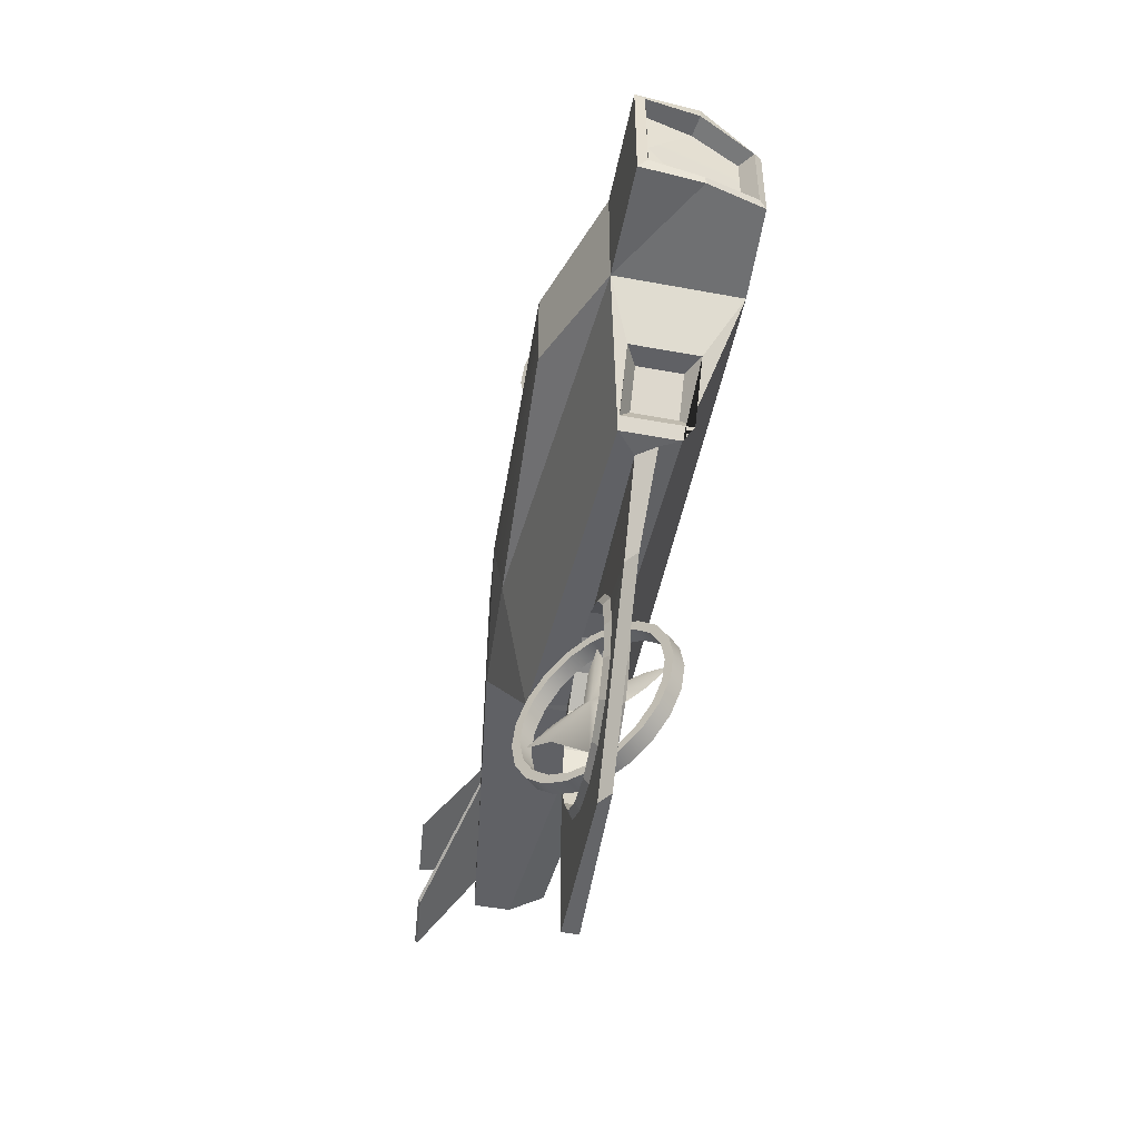
<metadata>
{"format":"obj","ext":"obj","renderer":"f3d","projection":"perspective","resolution":1024,"background":"white","views":[{"elev":-51.5,"azim":-101.3,"up":"+Z"}]}
</metadata>
<code>
g default
v -8.973 38.8 0
v -9.486 40.69 0
v -5.112 41.92 0
v 0.396 41.81 0
v 10.02 40.49 -0
v 6.236 40.78 -0
v 6.241 40.73 -0
v 9.717 40.33 0
v 9.707 40.43 -0
v 9.775 40.29 0
v -9.167 38.39 -0
v -9.29 38.55 0
v -7.461 38.39 -0
v -9.874 40.8 0
v -9.82 40.99 0
v -7.461 40.99 -0
v 2.886 38.39 -0
v 10.02 38.89 0
v 9.775 39.09 0
v 10.02 39.09 0
v 10.02 40.29 -0
v -0.8976 40.05 4.257
v -0.8976 40.05 3.97
v -0.9991 40.09 4.257
v -0.9991 40.09 3.97
v -1.101 40.05 4.257
v -1.101 40.05 3.97
v -1.143 39.95 4.257
v -1.143 39.95 3.97
v -1.101 39.85 4.257
v -1.101 39.85 3.97
v -0.9991 39.81 4.257
v -0.9991 39.81 3.97
v -0.8976 39.85 4.257
v -0.8976 39.85 3.97
v -0.8555 39.95 4.257
v -0.8555 39.95 3.97
v -0.8976 40.05 8.233
v -0.8976 40.05 7.946
v -0.9991 40.09 8.233
v -0.9991 40.09 7.946
v -1.101 40.05 8.233
v -1.101 40.05 7.946
v -1.143 39.95 8.233
v -1.143 39.95 7.946
v -1.101 39.85 8.233
v -1.101 39.85 7.946
v -0.9991 39.81 8.233
v -0.9991 39.81 7.946
v -0.8976 39.85 8.233
v -0.8976 39.85 7.946
v -0.8555 39.95 8.233
v -0.8555 39.95 7.946
v -9.167 38.39 0.9274
v -9.29 38.55 0.8503
v -9.722 39.69 1.354
v 1.612 39.77 9.47
v -1.993 39.91 9.47
v -9.722 39.69 1.145
v -8.973 38.8 0.8503
v -9.275 39.76 1.145
v -9.874 40.8 1.145
v -7.461 40.99 1.354
v -9.82 40.99 1.354
v -6.774 39.12 2.511
v -5.984 39.12 3.702
v -5.818 39.33 3.952
v -7.461 38.39 1.372
v -9.486 40.69 1.145
v -4.543 39.91 5.795
v -3.152 39.88 6.101
v -5.984 40.54 3.702
v -6.774 40.54 2.511
v -5.818 40.54 3.952
v -3.152 40.12 6.101
v -4.26 40.12 5.795
v -2.989 40.11 5.277
v 1.612 39.77 5.795
v -5.61 39.73 3.952
v 1.612 39.5 3.343
v 2.886 38.39 0.8139
v 1.462 40.04 3.343
v 1.398 40.04 3.349
v -5.327 40.12 3.952
v 0.3318 41.62 1.32
v 1.462 39.86 3.343
v 1.612 40.85 3.343
v 1.471 40.12 3.343
v -5.112 41.92 1.007
v 1.77 40.82 3.088
v 1.793 39.54 3.103
v 1.438 40.89 2.887
v 1.458 39.33 2.906
v 2.72 39.03 1.546
v 2.387 39.03 1.345
v 2.397 40.99 1.345
v 2.886 39.11 1.296
v 2.727 41.12 1.551
v 2.886 41.48 1.296
v 10.02 38.89 0.2931
v 10.02 39.69 0.8329
v 10.02 40.49 0.8329
v 9.714 41.83 1.208
v -1.709 40.12 9.47
v 9.719 41.78 1.282
v 9.775 39.78 0.7115
v 9.775 40.29 0.7115
v 1.612 40.12 9.47
v 11.11 41.64 1.212
v 11.11 41.68 1.138
v -6.315 39.36 2.5
v -5.795 39.36 3.283
v -5.795 40.3 3.283
v -6.315 40.3 2.5
v 1.612 40.12 5.795
v 10.02 39.78 0.7115
v 9.775 39.09 0.2465
v 10.02 39.09 0.2465
v 10.02 40.29 0.7115
v 0.5236 39.85 4.579
v -0.175 39.87 4.112
v 0.9904 39.81 5.277
v 1.154 39.79 6.101
v 1.154 40.12 6.101
v 0.9904 40.1 5.277
v 0.5236 40.08 4.579
v -2.989 39.89 5.277
v -2.522 39.85 4.579
v -1.823 39.84 4.112
v -0.9991 39.84 3.948
v -0.175 40.07 4.112
v -0.9991 40.08 3.948
v -1.823 40.09 4.112
v -2.522 40.1 4.579
v 0.9904 39.8 6.925
v 0.5236 39.82 7.624
v -0.175 39.84 8.091
v -0.9991 39.86 8.255
v -1.823 39.88 8.091
v -2.522 39.89 7.624
v -2.989 39.89 6.925
v -2.989 40.12 6.925
v -2.522 40.12 7.624
v -1.823 40.12 8.091
v -0.9991 40.12 8.255
v -0.175 40.12 8.091
v 0.5236 40.12 7.624
v 0.9904 40.12 6.925
v 1.336 40.04 3.373
v 1.383 40.04 3.373
v 1.295 40.04 3.406
v 1.391 40.04 3.36
v 1.362 40.04 3.352
v 0.4067 39.73 4.696
v 0.8377 39.73 5.341
v 0.4067 40.23 4.696
v 0.8377 40.23 5.341
v 0.989 39.73 6.101
v 0.989 40.23 6.101
v 0.8377 39.73 6.862
v 0.8377 40.23 6.862
v 0.4067 39.73 7.507
v -0.2383 39.73 7.938
v 0.4067 40.23 7.507
v -0.2383 40.23 7.938
v -0.9991 39.73 8.089
v -1.76 39.73 7.938
v -0.9991 40.23 8.089
v -1.76 40.23 7.938
v -2.405 39.73 7.507
v -2.836 39.73 6.862
v -2.405 40.23 7.507
v -2.836 40.23 6.862
v -2.987 39.73 6.101
v -2.987 40.23 6.101
v -2.836 40.23 5.341
v -2.836 39.73 5.341
v -0.2383 40.23 4.265
v -0.2383 39.73 4.265
v -0.9991 40.23 4.113
v -0.9991 39.73 4.113
v -1.76 40.23 4.265
v -1.76 39.73 4.265
v -2.405 40.23 4.696
v -2.405 39.73 4.696
v -0.8976 40.05 -4.257
v -0.8976 40.05 -3.97
v -0.9991 40.09 -4.257
v -0.9991 40.09 -3.97
v -1.101 40.05 -4.257
v -1.101 40.05 -3.97
v -1.143 39.95 -4.257
v -1.143 39.95 -3.97
v -1.101 39.85 -4.257
v -1.101 39.85 -3.97
v -0.9991 39.81 -4.257
v -0.9991 39.81 -3.97
v -0.8976 39.85 -4.257
v -0.8976 39.85 -3.97
v -0.8555 39.95 -4.257
v -0.8555 39.95 -3.97
v -0.8976 40.05 -8.233
v -0.8976 40.05 -7.946
v -0.9991 40.09 -8.233
v -0.9991 40.09 -7.946
v -1.101 40.05 -8.233
v -1.101 40.05 -7.946
v -1.143 39.95 -8.233
v -1.143 39.95 -7.946
v -1.101 39.85 -8.233
v -1.101 39.85 -7.946
v -0.9991 39.81 -8.233
v -0.9991 39.81 -7.946
v -0.8976 39.85 -8.233
v -0.8976 39.85 -7.946
v -0.8555 39.95 -8.233
v -0.8555 39.95 -7.946
v -9.167 38.39 -0.9274
v -9.29 38.55 -0.8503
v -9.722 39.69 -1.354
v 1.612 39.77 -9.47
v -1.993 39.91 -9.47
v -9.722 39.69 -1.145
v -8.973 38.8 -0.8503
v -9.275 39.76 -1.145
v -9.874 40.8 -1.145
v -7.461 40.99 -1.354
v -9.82 40.99 -1.354
v -6.774 39.12 -2.511
v -5.984 39.12 -3.702
v -5.818 39.33 -3.952
v -7.461 38.39 -1.372
v -9.486 40.69 -1.145
v -4.543 39.91 -5.795
v -3.152 39.88 -6.101
v -5.984 40.54 -3.702
v -6.774 40.54 -2.511
v -5.818 40.54 -3.952
v -3.152 40.12 -6.101
v -4.26 40.12 -5.795
v -2.989 40.11 -5.277
v 1.612 39.77 -5.795
v -5.61 39.73 -3.952
v 1.612 39.5 -3.343
v 2.886 38.39 -0.8139
v 1.462 40.04 -3.343
v 1.398 40.04 -3.349
v -5.327 40.12 -3.952
v 0.3318 41.62 -1.32
v 1.462 39.86 -3.343
v 1.612 40.85 -3.343
v 1.471 40.12 -3.343
v -5.112 41.92 -1.007
v 1.77 40.82 -3.088
v 1.793 39.54 -3.103
v 1.438 40.89 -2.887
v 1.458 39.33 -2.906
v 2.72 39.03 -1.546
v 2.387 39.03 -1.345
v 2.397 40.99 -1.345
v 2.886 39.11 -1.296
v 2.727 41.12 -1.551
v 2.886 41.48 -1.296
v 10.02 38.89 -0.2931
v 10.02 39.69 -0.8329
v 10.02 40.49 -0.8329
v 9.714 41.83 -1.208
v -1.709 40.12 -9.47
v 9.719 41.78 -1.282
v 9.775 39.78 -0.7115
v 9.775 40.29 -0.7115
v 1.612 40.12 -9.47
v 11.11 41.64 -1.212
v 11.11 41.68 -1.138
v -6.315 39.36 -2.5
v -5.795 39.36 -3.283
v -5.795 40.3 -3.283
v -6.315 40.3 -2.5
v 1.612 40.12 -5.795
v 10.02 39.78 -0.7115
v 9.775 39.09 -0.2465
v 10.02 39.09 -0.2465
v 10.02 40.29 -0.7115
v 0.5236 39.85 -4.579
v -0.175 39.87 -4.112
v 0.9904 39.81 -5.277
v 1.154 39.79 -6.101
v 1.154 40.12 -6.101
v 0.9904 40.1 -5.277
v 0.5236 40.08 -4.579
v -2.989 39.89 -5.277
v -2.522 39.85 -4.579
v -1.823 39.84 -4.112
v -0.9991 39.84 -3.948
v -0.175 40.07 -4.112
v -0.9991 40.08 -3.948
v -1.823 40.09 -4.112
v -2.522 40.1 -4.579
v 0.9904 39.8 -6.925
v 0.5236 39.82 -7.624
v -0.175 39.84 -8.091
v -0.9991 39.86 -8.255
v -1.823 39.88 -8.091
v -2.522 39.89 -7.624
v -2.989 39.89 -6.925
v -2.989 40.12 -6.925
v -2.522 40.12 -7.624
v -1.823 40.12 -8.091
v -0.9991 40.12 -8.255
v -0.175 40.12 -8.091
v 0.5236 40.12 -7.624
v 0.9904 40.12 -6.925
v 1.336 40.04 -3.373
v 1.383 40.04 -3.373
v 1.295 40.04 -3.406
v 1.391 40.04 -3.36
v 1.362 40.04 -3.352
v 0.4067 39.73 -4.696
v 0.8377 39.73 -5.341
v 0.4067 40.23 -4.696
v 0.8377 40.23 -5.341
v 0.989 39.73 -6.101
v 0.989 40.23 -6.101
v 0.8377 39.73 -6.862
v 0.8377 40.23 -6.862
v 0.4067 39.73 -7.507
v -0.2383 39.73 -7.938
v 0.4067 40.23 -7.507
v -0.2383 40.23 -7.938
v -0.9991 39.73 -8.089
v -1.76 39.73 -7.938
v -0.9991 40.23 -8.089
v -1.76 40.23 -7.938
v -2.405 39.73 -7.507
v -2.836 39.73 -6.862
v -2.405 40.23 -7.507
v -2.836 40.23 -6.862
v -2.987 39.73 -6.101
v -2.987 40.23 -6.101
v -2.836 40.23 -5.341
v -2.836 39.73 -5.341
v -0.2383 40.23 -4.265
v -0.2383 39.73 -4.265
v -0.9991 40.23 -4.113
v -0.9991 39.73 -4.113
v -1.76 40.23 -4.265
v -1.76 39.73 -4.265
v -2.405 40.23 -4.696
v -2.405 39.73 -4.696
g Scout_Final New_Eden_Scout_Files Units
f 23 25 24 22
f 25 27 26 24
f 27 29 28 26
f 29 31 30 28
f 31 33 32 30
f 33 35 34 32
f 35 37 36 34
f 37 23 22 36
f 39 41 40 38
f 41 43 42 40
f 43 45 44 42
f 45 47 46 44
f 47 49 48 46
f 49 51 50 48
f 51 53 52 50
f 53 39 38 52
f 56 59 55 54
f 59 61 60 55
f 56 64 62 59
f 54 68 63 56
f 61 2 1 60
f 65 68 67 66
f 2 61 69
f 65 73 63 68
f 74 63 73 72
f 135 123 78 57
f 80 86 79 67
f 81 80 67 68
f 88 153 83
f 74 87 85 63
f 63 85 89
f 90 87 80 91
f 92 90 91 93
f 80 81 94 91
f 89 85 4 3
f 94 95 93 91
f 92 93 95
f 96 98 90 92
f 81 97 94
f 92 95 96
f 94 98 96 95
f 97 99 98 94
f 85 87 99
f 4 85 99
f 100 101 97 81
f 99 102 5 4
f 7 105 103 6
f 8 109 105 7
f 103 110 9 6
f 106 10 107
f 11 54 55 12
f 12 55 60 1
f 59 62 69 61
f 11 13 68 54
f 76 70 58 104
f 65 66 112 111
f 67 74 72 66
f 74 67 79 84
f 84 79 70 76
f 56 63 64
f 64 15 14 62
f 66 72 113 112
f 62 14 2 69
f 73 65 111 114
f 111 112 113 114
f 72 73 114 113
f 64 63 16 15
f 78 115 108 57
f 16 63 89 3
f 68 13 17 81
f 86 82 115 78
f 80 87 88 82 86
f 99 87 90 98
f 81 17 18 100
f 99 97 101 102
f 116 118 117 106
f 101 100 118 116
f 118 20 19 117
f 100 18 20 118
f 117 19 10 106
f 119 116 106 107
f 102 101 116 119
f 21 119 107 10
f 5 102 119 21
f 8 9 110 109
f 105 109 110 103
f 127 71 70
f 84 134 133
f 142 75 76
f 155 157 156 154
f 158 159 157 155
f 160 161 159 158
f 163 165 164 162
f 162 164 161 160
f 167 169 168 166
f 166 168 165 163
f 171 173 172 170
f 170 172 169 167
f 174 175 173 171
f 175 174 177 176
f 179 154 156 178
f 181 179 178 180
f 183 181 180 182
f 185 183 182 184
f 177 185 184 176
f 137 136 57
f 136 135 57
f 58 138 137 57
f 58 139 138
f 58 140 139
f 70 71 141
f 86 122 120
f 58 70 141 140
f 86 78 123 122
f 121 130 86
f 121 86 120
f 129 128 79
f 130 129 79 86
f 128 127 70 79
f 145 144 104
f 76 75 77
f 84 76 77 134
f 152 149 151 150
f 83 153 149 152
f 150 151 126 125
f 151 131 126
f 149 132 131 151
f 153 84 133 132 149
f 88 87 74 84 153
f 82 88 83
f 82 83 152
f 82 152 150
f 82 150 125 124 115
f 146 145 104 108
f 143 142 76 104
f 144 143 104
f 148 147 108
f 147 146 108
f 115 124 148 108
f 58 57 108 104
f 122 155 154 120
f 126 156 157 125
f 123 158 155 122
f 125 157 159 124
f 135 160 158 123
f 124 159 161 148
f 137 163 162 136
f 147 164 165 146
f 136 162 160 135
f 148 161 164 147
f 139 167 166 138
f 145 168 169 144
f 138 166 163 137
f 146 165 168 145
f 141 171 170 140
f 143 172 173 142
f 140 170 167 139
f 144 169 172 143
f 71 174 171 141
f 142 173 175 75
f 75 175 176 77
f 127 177 174 71
f 131 178 156 126
f 120 154 179 121
f 132 180 178 131
f 121 179 181 130
f 133 182 180 132
f 130 181 183 129
f 134 184 182 133
f 129 183 185 128
f 77 176 184 134
f 128 185 177 127
f 187 186 188 189
f 189 188 190 191
f 191 190 192 193
f 193 192 194 195
f 195 194 196 197
f 197 196 198 199
f 199 198 200 201
f 201 200 186 187
f 203 202 204 205
f 205 204 206 207
f 207 206 208 209
f 209 208 210 211
f 211 210 212 213
f 213 212 214 215
f 215 214 216 217
f 217 216 202 203
f 220 218 219 223
f 223 219 224 225
f 220 223 226 228
f 218 220 227 232
f 225 224 1 2
f 229 230 231 232
f 2 233 225
f 229 232 227 237
f 238 236 237 227
f 299 221 242 287
f 244 231 243 250
f 245 232 231 244
f 252 247 317
f 238 227 249 251
f 227 253 249
f 254 255 244 251
f 256 257 255 254
f 244 255 258 245
f 253 3 4 249
f 258 255 257 259
f 256 259 257
f 260 256 254 262
f 245 258 261
f 256 260 259
f 258 259 260 262
f 261 258 262 263
f 249 263 251
f 4 263 249
f 264 245 261 265
f 263 4 5 266
f 7 6 267 269
f 8 7 269 273
f 267 6 9 274
f 270 271 10
f 11 12 219 218
f 12 1 224 219
f 223 225 233 226
f 11 218 232 13
f 240 268 222 234
f 229 275 276 230
f 231 230 236 238
f 238 248 243 231
f 248 240 234 243
f 220 228 227
f 228 226 14 15
f 230 276 277 236
f 226 233 2 14
f 237 278 275 229
f 275 278 277 276
f 236 277 278 237
f 228 15 16 227
f 242 221 272 279
f 16 3 253 227
f 232 245 17 13
f 250 242 279 246
f 244 250 246 252 251
f 263 262 254 251
f 245 264 18 17
f 263 266 265 261
f 280 270 281 282
f 265 280 282 264
f 282 281 19 20
f 264 282 20 18
f 281 270 10 19
f 283 271 270 280
f 266 283 280 265
f 21 10 271 283
f 5 21 283 266
f 8 273 274 9
f 269 267 274 273
f 291 234 235
f 248 297 298
f 306 240 239
f 319 318 320 321
f 322 319 321 323
f 324 322 323 325
f 327 326 328 329
f 326 324 325 328
f 331 330 332 333
f 330 327 329 332
f 335 334 336 337
f 334 331 333 336
f 338 335 337 339
f 339 340 341 338
f 343 342 320 318
f 345 344 342 343
f 347 346 344 345
f 349 348 346 347
f 341 340 348 349
f 301 221 300
f 300 221 299
f 222 221 301 302
f 222 302 303
f 222 303 304
f 234 305 235
f 250 284 286
f 222 304 305 234
f 250 286 287 242
f 285 250 294
f 285 284 250
f 293 243 292
f 294 250 243 293
f 292 243 234 291
f 309 268 308
f 240 241 239
f 248 298 241 240
f 316 314 315 313
f 247 316 313 317
f 314 289 290 315
f 315 290 295
f 313 315 295 296
f 317 313 296 297 248
f 252 317 248 238 251
f 246 247 252
f 246 316 247
f 246 314 316
f 246 279 288 289 314
f 310 272 268 309
f 307 268 240 306
f 308 268 307
f 312 272 311
f 311 272 310
f 279 272 312 288
f 222 268 272 221
f 286 284 318 319
f 290 289 321 320
f 287 286 319 322
f 289 288 323 321
f 299 287 322 324
f 288 312 325 323
f 301 300 326 327
f 311 310 329 328
f 300 299 324 326
f 312 311 328 325
f 303 302 330 331
f 309 308 333 332
f 302 301 327 330
f 310 309 332 329
f 305 304 334 335
f 307 306 337 336
f 304 303 331 334
f 308 307 336 333
f 235 305 335 338
f 306 239 339 337
f 239 241 340 339
f 291 235 338 341
f 295 290 320 342
f 284 285 343 318
f 296 295 342 344
f 285 294 345 343
f 297 296 344 346
f 294 293 347 345
f 298 297 346 348
f 293 292 349 347
f 241 298 348 340
f 292 291 341 349
g default
v 0.3745 40.95 -6.101
v 0.3121 40.9 -6.627
v 0.1311 40.74 -7.101
v -0.1508 40.49 -7.477
v -0.506 40.17 -7.718
v -0.8998 39.83 -7.801
v -1.294 39.48 -7.718
v -1.649 39.16 -7.477
v -1.931 38.92 -7.101
v -2.112 38.76 -6.627
v -2.174 38.7 -6.101
v -2.112 38.76 -5.576
v -1.931 38.92 -5.102
v -1.649 39.16 -4.726
v -1.294 39.48 -4.485
v -0.8998 39.83 -4.401
v -0.506 40.17 -4.485
v -0.1508 40.49 -4.726
v 0.1311 40.74 -5.102
v 0.3121 40.9 -5.576
v 0.1429 41.21 -6.101
v 0.0805 41.16 -6.627
v -0.1005 41 -7.101
v -0.3824 40.75 -7.477
v -0.7377 40.44 -7.718
v -1.131 40.09 -7.801
v -1.525 39.74 -7.718
v -1.881 39.43 -7.477
v -2.162 39.18 -7.101
v -2.343 39.02 -6.627
v -2.406 38.96 -6.101
v -2.343 39.02 -5.576
v -2.162 39.18 -5.102
v -1.881 39.43 -4.726
v -1.525 39.74 -4.485
v -1.131 40.09 -4.401
v -0.7377 40.44 -4.485
v -0.3824 40.75 -4.726
v -0.1005 41 -5.102
v 0.0805 41.16 -5.576
v 0.2928 41.35 -6.101
v 0.2231 41.28 -6.688
v 0.02078 41.11 -7.218
v -0.2943 40.83 -7.638
v -0.6914 40.48 -7.908
v -1.131 40.09 -8.001
v -1.572 39.7 -7.908
v -1.969 39.35 -7.638
v -2.284 39.07 -7.218
v -2.486 38.89 -6.688
v -2.556 38.83 -6.101
v -2.486 38.89 -5.514
v -2.284 39.07 -4.985
v -1.969 39.35 -4.564
v -1.572 39.7 -4.294
v -1.131 40.09 -4.201
v -0.6914 40.48 -4.294
v -0.2943 40.83 -4.564
v 0.02078 41.11 -4.985
v 0.2231 41.28 -5.514
v 0.5244 41.08 -6.101
v 0.4547 41.02 -6.688
v 0.2524 40.84 -7.218
v -0.06267 40.57 -7.638
v -0.4597 40.21 -7.908
v -0.8998 39.83 -8.001
v -1.34 39.44 -7.908
v -1.737 39.09 -7.638
v -2.052 38.81 -7.218
v -2.254 38.63 -6.688
v -2.324 38.57 -6.101
v -2.254 38.63 -5.514
v -2.052 38.81 -4.985
v -1.737 39.09 -4.564
v -1.34 39.44 -4.294
v -0.8998 39.83 -4.201
v -0.4597 40.21 -4.294
v -0.06267 40.57 -4.564
v 0.2524 40.84 -4.985
v 0.4547 41.02 -5.514
v 0.3745 40.95 6.101
v 0.3121 40.9 6.627
v 0.1311 40.74 7.101
v -0.1508 40.49 7.477
v -0.506 40.17 7.718
v -0.8998 39.83 7.801
v -1.294 39.48 7.718
v -1.649 39.16 7.477
v -1.931 38.92 7.101
v -2.112 38.76 6.627
v -2.174 38.7 6.101
v -2.112 38.76 5.576
v -1.931 38.92 5.102
v -1.649 39.16 4.726
v -1.294 39.48 4.485
v -0.8998 39.83 4.401
v -0.506 40.17 4.485
v -0.1508 40.49 4.726
v 0.1311 40.74 5.102
v 0.3121 40.9 5.576
v 0.1429 41.21 6.101
v 0.0805 41.16 6.627
v -0.1005 41 7.101
v -0.3824 40.75 7.477
v -0.7377 40.44 7.718
v -1.131 40.09 7.801
v -1.525 39.74 7.718
v -1.881 39.43 7.477
v -2.162 39.18 7.101
v -2.343 39.02 6.627
v -2.406 38.96 6.101
v -2.343 39.02 5.576
v -2.162 39.18 5.102
v -1.881 39.43 4.726
v -1.525 39.74 4.485
v -1.131 40.09 4.401
v -0.7377 40.44 4.485
v -0.3824 40.75 4.726
v -0.1005 41 5.102
v 0.0805 41.16 5.576
v 0.2928 41.35 6.101
v 0.2231 41.28 6.688
v 0.02078 41.11 7.218
v -0.2943 40.83 7.638
v -0.6914 40.48 7.908
v -1.131 40.09 8.001
v -1.572 39.7 7.908
v -1.969 39.35 7.638
v -2.284 39.07 7.218
v -2.486 38.89 6.688
v -2.556 38.83 6.101
v -2.486 38.89 5.514
v -2.284 39.07 4.985
v -1.969 39.35 4.564
v -1.572 39.7 4.294
v -1.131 40.09 4.201
v -0.6914 40.48 4.294
v -0.2943 40.83 4.564
v 0.02078 41.11 4.985
v 0.2231 41.28 5.514
v 0.5244 41.08 6.101
v 0.4547 41.02 6.688
v 0.2524 40.84 7.218
v -0.06267 40.57 7.638
v -0.4597 40.21 7.908
v -0.8998 39.83 8.001
v -1.34 39.44 7.908
v -1.737 39.09 7.638
v -2.052 38.81 7.218
v -2.254 38.63 6.688
v -2.324 38.57 6.101
v -2.254 38.63 5.514
v -2.052 38.81 4.985
v -1.737 39.09 4.564
v -1.34 39.44 4.294
v -0.8998 39.83 4.201
v -0.4597 40.21 4.294
v -0.06267 40.57 4.564
v 0.2524 40.84 4.985
v 0.4547 41.02 5.514
g Scout_Final New_Eden_Scout_Files Units Blade_Gyro1
f 351 350 370 371
f 352 351 371 372
f 353 352 372 373
f 354 353 373 374
f 355 354 374 375
f 356 355 375 376
f 357 356 376 377
f 358 357 377 378
f 359 358 378 379
f 360 359 379 380
f 361 360 380 381
f 362 361 381 382
f 363 362 382 383
f 364 363 383 384
f 365 364 384 385
f 366 365 385 386
f 367 366 386 387
f 368 367 387 388
f 369 368 388 389
f 350 369 389 370
f 371 370 390 391
f 372 371 391 392
f 373 372 392 393
f 374 373 393 394
f 375 374 394 395
f 376 375 395 396
f 377 376 396 397
f 378 377 397 398
f 379 378 398 399
f 380 379 399 400
f 381 380 400 401
f 382 381 401 402
f 383 382 402 403
f 384 383 403 404
f 385 384 404 405
f 386 385 405 406
f 387 386 406 407
f 388 387 407 408
f 389 388 408 409
f 370 389 409 390
f 391 390 410 411
f 392 391 411 412
f 393 392 412 413
f 394 393 413 414
f 395 394 414 415
f 396 395 415 416
f 397 396 416 417
f 398 397 417 418
f 399 398 418 419
f 400 399 419 420
f 401 400 420 421
f 402 401 421 422
f 403 402 422 423
f 404 403 423 424
f 405 404 424 425
f 406 405 425 426
f 407 406 426 427
f 408 407 427 428
f 409 408 428 429
f 390 409 429 410
f 411 410 350 351
f 412 411 351 352
f 413 412 352 353
f 414 413 353 354
f 415 414 354 355
f 416 415 355 356
f 417 416 356 357
f 418 417 357 358
f 419 418 358 359
f 420 419 359 360
f 421 420 360 361
f 422 421 361 362
f 423 422 362 363
f 424 423 363 364
f 425 424 364 365
f 426 425 365 366
f 427 426 366 367
f 428 427 367 368
f 429 428 368 369
f 410 429 369 350
f 431 451 450 430
f 432 452 451 431
f 433 453 452 432
f 434 454 453 433
f 435 455 454 434
f 436 456 455 435
f 437 457 456 436
f 438 458 457 437
f 439 459 458 438
f 440 460 459 439
f 441 461 460 440
f 442 462 461 441
f 443 463 462 442
f 444 464 463 443
f 445 465 464 444
f 446 466 465 445
f 447 467 466 446
f 448 468 467 447
f 449 469 468 448
f 430 450 469 449
f 451 471 470 450
f 452 472 471 451
f 453 473 472 452
f 454 474 473 453
f 455 475 474 454
f 456 476 475 455
f 457 477 476 456
f 458 478 477 457
f 459 479 478 458
f 460 480 479 459
f 461 481 480 460
f 462 482 481 461
f 463 483 482 462
f 464 484 483 463
f 465 485 484 464
f 466 486 485 465
f 467 487 486 466
f 468 488 487 467
f 469 489 488 468
f 450 470 489 469
f 471 491 490 470
f 472 492 491 471
f 473 493 492 472
f 474 494 493 473
f 475 495 494 474
f 476 496 495 475
f 477 497 496 476
f 478 498 497 477
f 479 499 498 478
f 480 500 499 479
f 481 501 500 480
f 482 502 501 481
f 483 503 502 482
f 484 504 503 483
f 485 505 504 484
f 486 506 505 485
f 487 507 506 486
f 488 508 507 487
f 489 509 508 488
f 470 490 509 489
f 491 431 430 490
f 492 432 431 491
f 493 433 432 492
f 494 434 433 493
f 495 435 434 494
f 496 436 435 495
f 497 437 436 496
f 498 438 437 497
f 499 439 438 498
f 500 440 439 499
f 501 441 440 500
f 502 442 441 501
f 503 443 442 502
f 504 444 443 503
f 505 445 444 504
f 506 446 445 505
f 507 447 446 506
f 508 448 447 507
f 509 449 448 508
f 490 430 449 509
g default
v -1.252 39.72 -5.764
v -1.165 39.79 -4.996
v -0.9991 39.94 -4.401
v -0.8333 40.08 -4.996
v -0.746 40.16 -5.764
v -1.145 40.1 -6.101
v -1.828 39.21 -5.88
v -0.1701 40.67 -5.88
v -2.273 38.81 -6.101
v 0.2753 41.06 -6.101
v -1.828 39.21 -6.323
v -0.1701 40.67 -6.323
v -1.252 39.72 -6.439
v -1.165 39.79 -7.207
v -0.9991 39.94 -7.801
v -0.8333 40.08 -7.207
v -0.746 40.16 -6.439
v -0.8527 39.77 -6.101
v -1.252 39.72 5.764
v -1.165 39.79 4.996
v -0.9991 39.94 4.401
v -0.8333 40.08 4.996
v -0.746 40.16 5.764
v -1.145 40.1 6.101
v -1.828 39.21 5.88
v -0.1701 40.67 5.88
v -2.273 38.81 6.101
v 0.2753 41.06 6.101
v -1.828 39.21 6.323
v -0.1701 40.67 6.323
v -1.252 39.72 6.439
v -1.165 39.79 7.207
v -0.9991 39.94 7.801
v -0.8333 40.08 7.207
v -0.746 40.16 6.439
v -0.8527 39.77 6.101
g Scout_Final New_Eden_Scout_Files Units Blade_Gyro1 Blade
f 511 512 515
f 512 513 515
f 515 513 514 517
f 515 516 510 511
f 516 515 518
f 515 517 519
f 518 515 520
f 515 519 521
f 515 523 522 520
f 515 524 523
f 515 525 524
f 521 526 525 515
f 511 527 512
f 512 527 513
f 527 517 514 513
f 527 511 510 516
f 516 518 527
f 527 519 517
f 518 520 527
f 527 521 519
f 527 520 522 523
f 527 523 524
f 527 524 525
f 521 527 525 526
f 529 533 530
f 530 533 531
f 533 535 532 531
f 533 529 528 534
f 534 536 533
f 533 537 535
f 536 538 533
f 533 539 537
f 533 538 540 541
f 533 541 542
f 533 542 543
f 539 533 543 544
f 529 530 545
f 530 531 545
f 545 531 532 535
f 545 534 528 529
f 534 545 536
f 545 535 537
f 536 545 538
f 545 537 539
f 545 541 540 538
f 545 542 541
f 545 543 542
f 539 544 543 545

</code>
